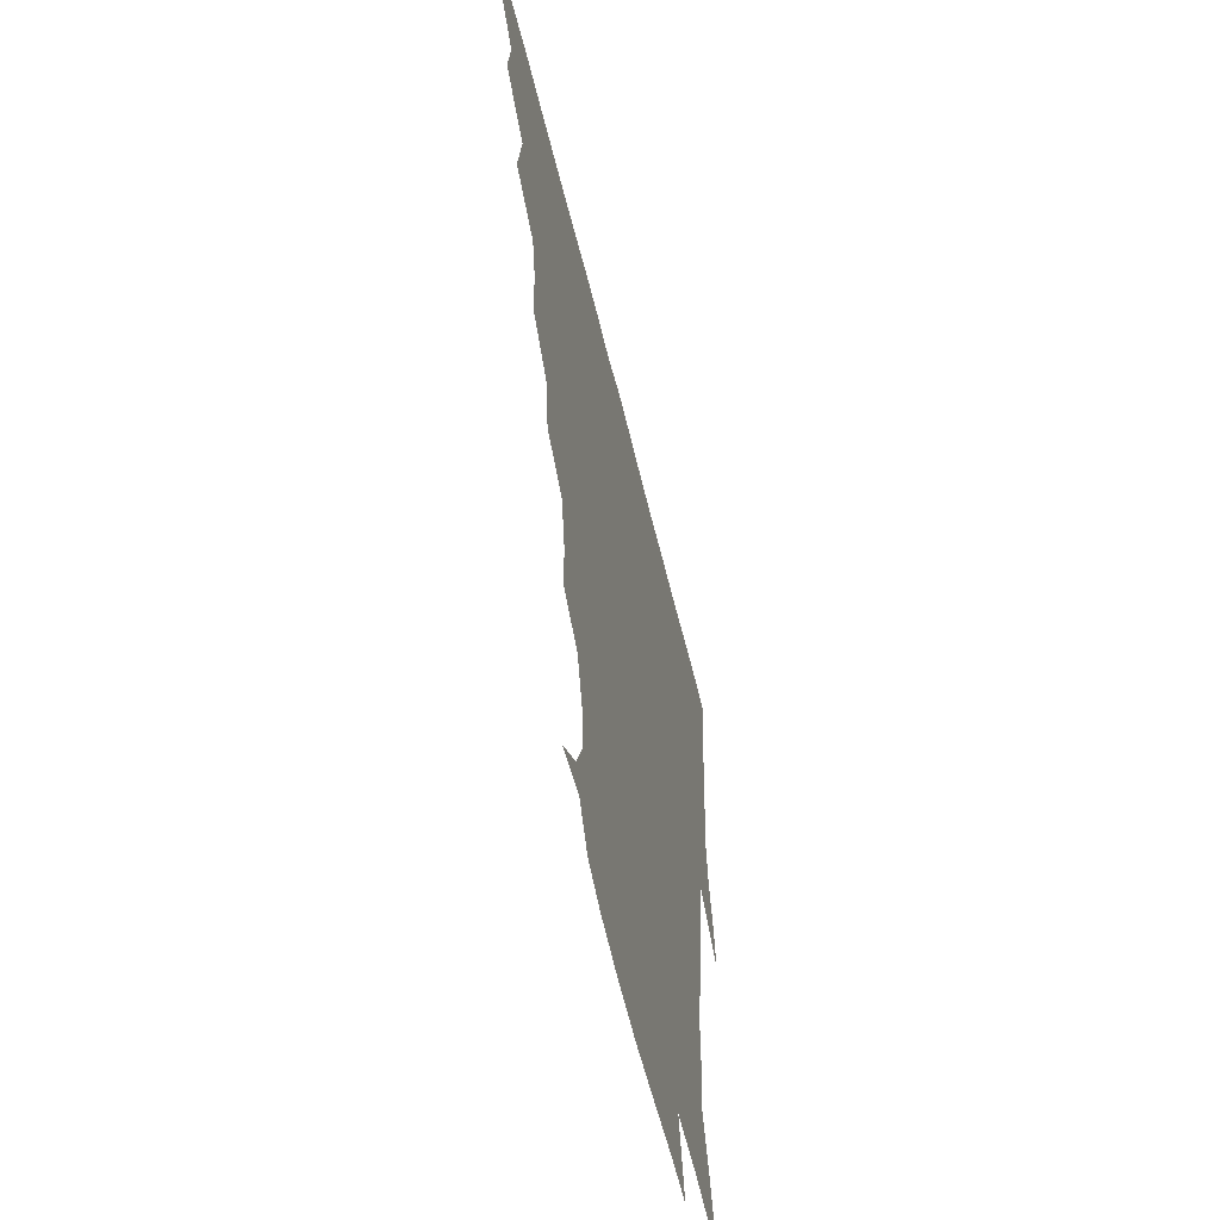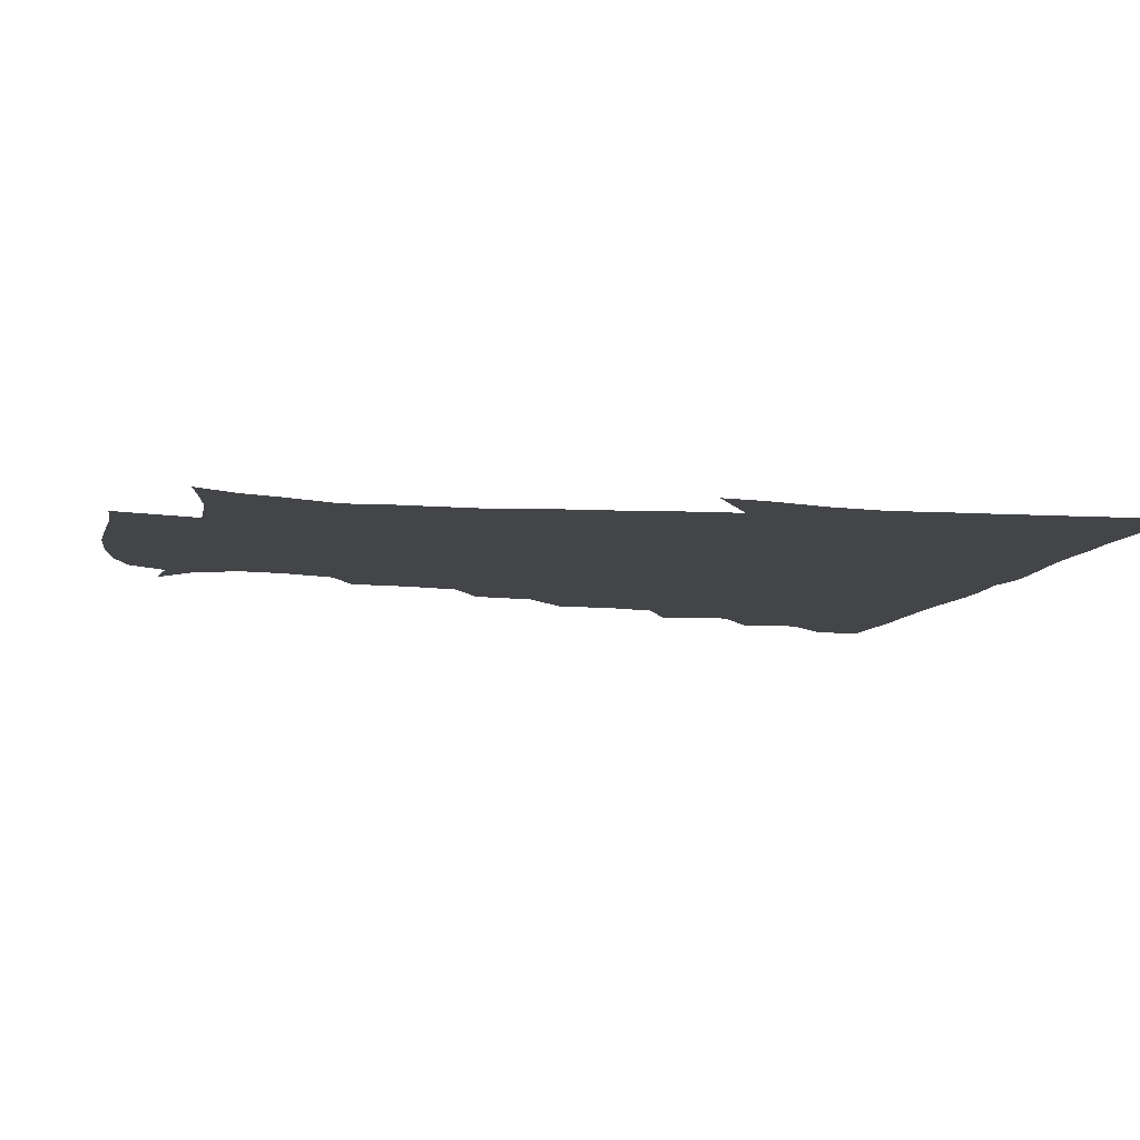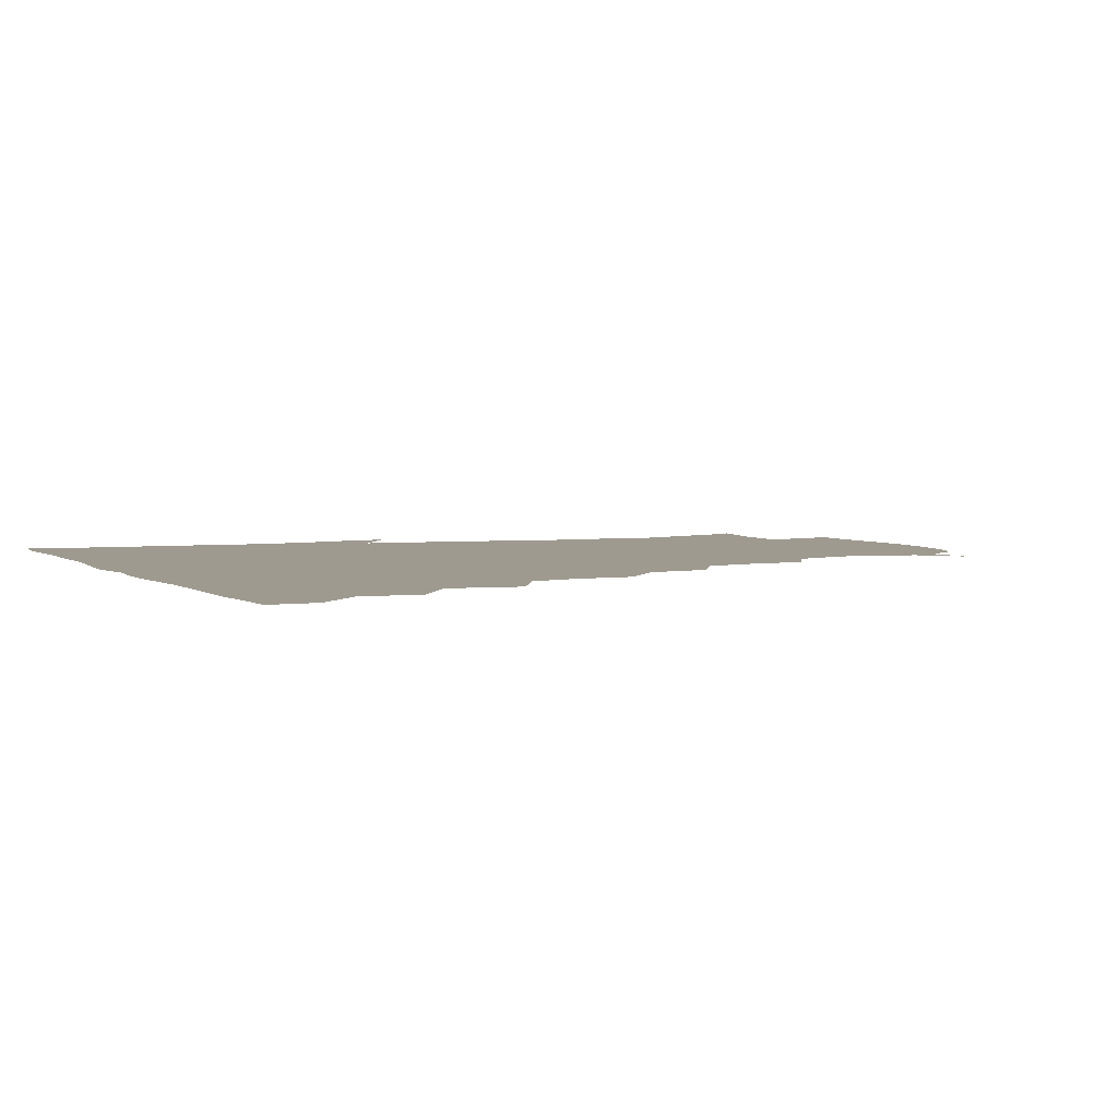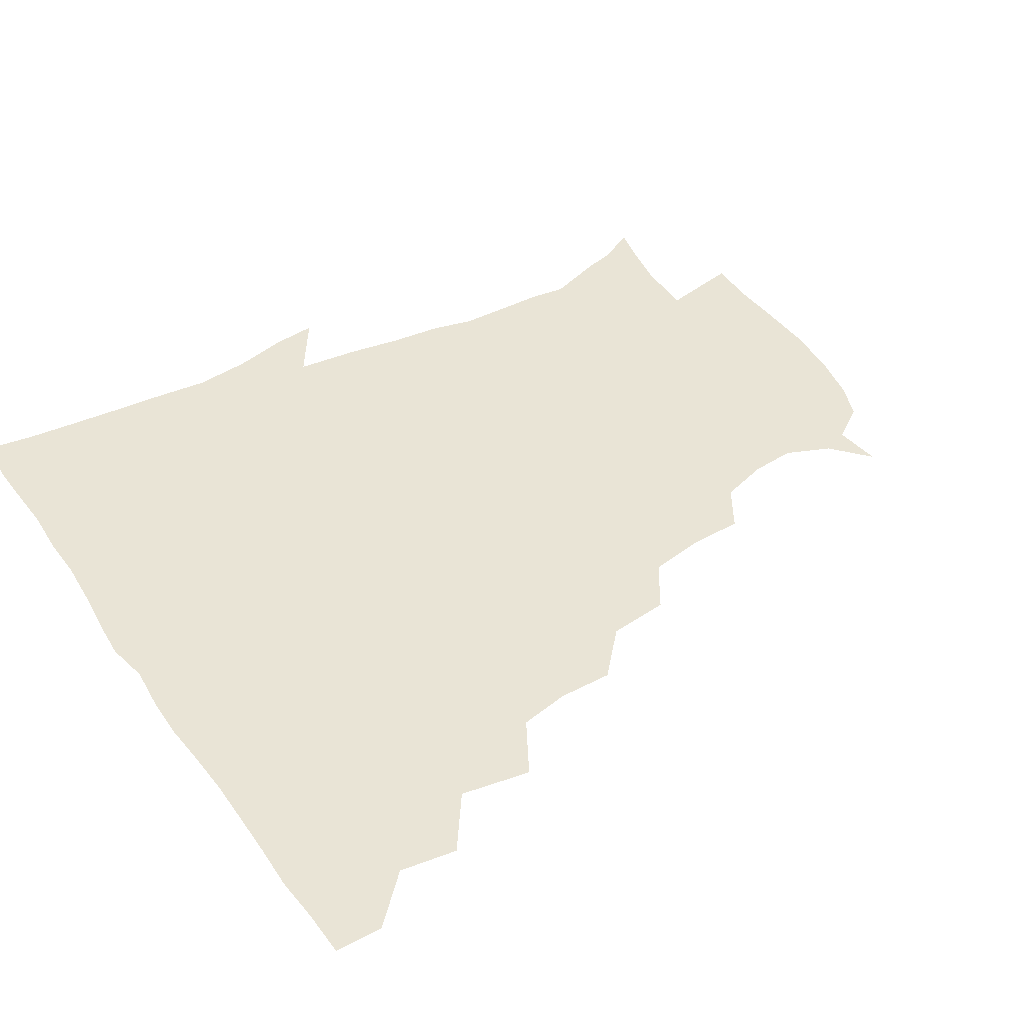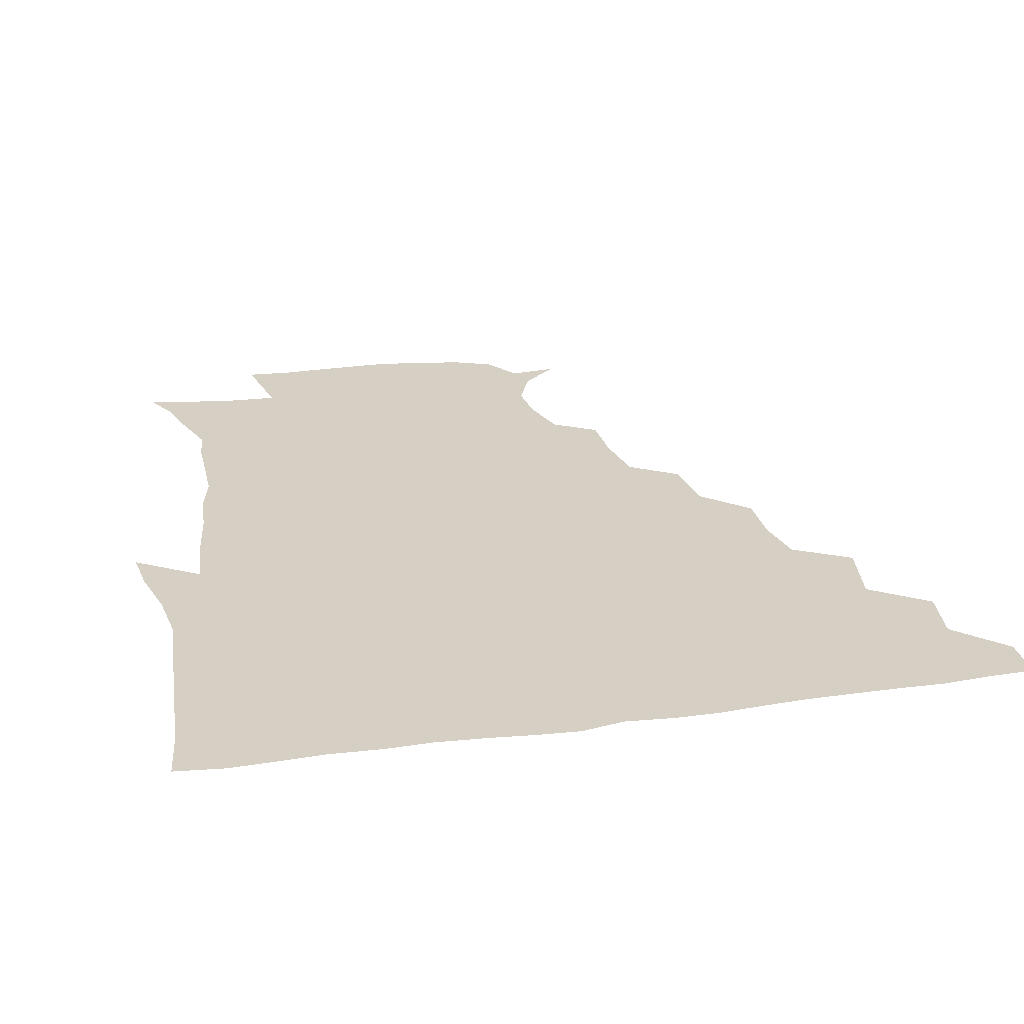
<metadata>
{"format":"obj","ext":"obj","renderer":"f3d","projection":"perspective","resolution":1024,"background":"white","views":[{"elev":-58.3,"azim":-76.4,"up":"+Y"},{"elev":-8.7,"azim":76.9,"up":"+Z"},{"elev":3.6,"azim":-115.3,"up":"+Z"},{"elev":42.4,"azim":-122.2,"up":"+Z"},{"elev":26.0,"azim":167.4,"up":"+Z"}]}
</metadata>
<code>
v 436.1 419.9 0
v 436.2 435.4 0
v 449.4 385.6 0
v 452 404.3 0
v 452.4 420.5 0
v 451.6 435.8 0
v 464.2 349.4 0
v 468 372.4 0
v 468.6 390.7 0
v 467.4 405.6 0
v 467 420.7 0
v 466.5 436.9 0
v 486.3 304.1 0
v 486.2 322.2 0
v 482.8 338.7 0
v 483.1 358.5 0
v 484 376.3 0
v 483.7 391.8 0
v 482.5 406.2 0
v 481.8 421.2 0
v 481.5 436.5 0
v 504.1 269.9 0
v 501.7 290.1 0
v 499.3 307.7 0
v 502 332.6 0
v 498 344.5 0
v 499.3 362.6 0
v 498.5 377.2 0
v 497.8 391.7 0
v 497.5 406.2 0
v 497.1 420.7 0
v 496.5 436.5 0
v 523.9 223.3 0
v 523.2 241.4 0
v 519.8 259.7 0
v 517 280.5 0
v 515.1 297.1 0
v 515.1 316.7 0
v 515.2 334.5 0
v 513 346.7 0
v 514.4 364.1 0
v 513.2 377.6 0
v 512.6 391.8 0
v 512.1 406.3 0
v 511.7 421.1 0
v 511.5 436.5 0
v 526 157.6 0
v 538.7 168.6 0
v 544.7 183.3 0
v 543.4 198 0
v 538.3 214.5 0
v 536.3 235.5 0
v 533.8 251 0
v 531.8 268.8 0
v 530.1 284.5 0
v 530 303.4 0
v 529.1 318.1 0
v 528.6 334 0
v 528.4 348.8 0
v 528.5 363.6 0
v 528 377.6 0
v 527 391.9 0
v 527 406.3 0
v 526.5 421.2 0
v 526.3 437.3 0
v 542.2 159.3 0
v 552.7 176.1 0
v 553.9 192.4 0
v 551.4 205.1 0
v 549.2 223.9 0
v 548.4 242.6 0
v 546.4 256.4 0
v 544.7 271.1 0
v 544.3 288.4 0
v 543.8 304.9 0
v 543.6 320 0
v 543.3 334.7 0
v 543 349.2 0
v 543.8 364.6 0
v 543.1 377.7 0
v 542.3 391.7 0
v 542 406.2 0
v 541.2 422.1 0
v 540.8 438.4 0
v 550.5 147 0
v 559.1 162.4 0
v 564.6 181.1 0
v 563.7 197.2 0
v 563.8 212.2 0
v 561.2 229.5 0
v 561.2 244.8 0
v 559.6 259.1 0
v 559 275.4 0
v 558.9 291.3 0
v 558.1 304.8 0
v 557.8 320.5 0
v 557.9 335.1 0
v 557.5 348.7 0
v 557.7 364 0
v 557.4 377.5 0
v 557 391.6 0
v 557.4 405.6 0
v 556.8 420.5 0
v 555.3 438.2 0
v 562.7 142.1 0
v 574.6 166.5 0
v 576.9 184 0
v 575.6 197.3 0
v 575.2 217.5 0
v 574.4 229.3 0
v 574.3 245.4 0
v 573.3 260.3 0
v 572.7 276.1 0
v 572.5 292 0
v 573.1 307 0
v 572 318.9 0
v 572.2 334.9 0
v 572.1 349 0
v 572.2 363.5 0
v 572.1 377.4 0
v 572 391.5 0
v 572 405.7 0
v 571.3 420.6 0
v 570.3 436.9 0
v 579.4 138.6 0
v 588 167.4 0
v 589 185.4 0
v 589.8 199.3 0
v 587.5 216.7 0
v 587.9 228.8 0
v 587.1 247.1 0
v 587 262.2 0
v 587.1 277 0
v 586.7 291.4 0
v 586.8 307.7 0
v 587 321.5 0
v 587.2 336.2 0
v 587.1 349.8 0
v 587.2 363.7 0
v 587.3 377.6 0
v 587.2 391.6 0
v 586.8 405.6 0
v 585.7 421.4 0
v 584.4 439.4 0
v 597.8 136.8 0
v 601.4 167.5 0
v 601.6 186.3 0
v 602 203.6 0
v 601.7 216.9 0
v 602.1 231.6 0
v 600.9 247.6 0
v 600.4 262.3 0
v 601 277.3 0
v 600.9 292.3 0
v 601 307.5 0
v 601.4 320.8 0
v 601.4 335.5 0
v 601.4 349 0
v 601.8 363.8 0
v 602.1 377.9 0
v 602 391.8 0
v 601.3 406.4 0
v 600.5 421.4 0
v 598.5 438.5 0
v 616.8 137 0
v 615.3 167.5 0
v 615 186.5 0
v 614.8 200.9 0
v 614.7 217 0
v 614.7 233.7 0
v 614.5 249.3 0
v 615 261.8 0
v 614.5 277.9 0
v 615 292.3 0
v 614.9 307.4 0
v 615.7 322.3 0
v 615.8 335.7 0
v 616 350 0
v 616.3 364.1 0
v 616.7 378.3 0
v 616.7 392 0
v 616.6 406.1 0
v 615.3 421.5 0
v 613.5 437 0
v 634.9 137.6 0
v 629.9 165.3 0
v 628.1 184.4 0
v 627.7 200 0
v 627.4 217.3 0
v 627.4 233.4 0
v 627.6 247.2 0
v 628.7 262.4 0
v 628.7 276.5 0
v 629 291.4 0
v 629.2 305.8 0
v 629.3 322.1 0
v 629.9 336.3 0
v 630.2 349.9 0
v 630.5 364.6 0
v 631.1 378.6 0
v 631.2 392.3 0
v 631.4 406.4 0
v 631.1 420.7 0
v 629.3 435.9 0
v 649.7 136.7 0
v 644.3 163.2 0
v 641.4 182.6 0
v 640.2 199.7 0
v 639.8 216.3 0
v 639.8 232.2 0
v 640.9 245 0
v 641.2 261.9 0
v 642.4 275.5 0
v 642.9 290.4 0
v 643.4 304.8 0
v 643 321.3 0
v 643.3 336.9 0
v 644.3 349.6 0
v 644.8 363.5 0
v 645.3 378.8 0
v 646.3 393.2 0
v 646.6 406.4 0
v 646.3 420.4 0
v 644.1 436.3 0
v 664.3 162.3 0
v 656.6 179.8 0
v 653.7 195.6 0
v 651.6 213.5 0
v 652.3 228.3 0
v 653.5 241.9 0
v 654 257.6 0
v 655.2 273.1 0
v 655.9 289.5 0
v 656.6 305.8 0
v 657.3 320.4 0
v 657.1 335.3 0
v 657.7 350.1 0
v 658.5 364 0
v 659.2 378.8 0
v 660.1 392.8 0
v 660.6 406.6 0
v 660.9 420.8 0
v 660.6 435.5 0
v 680.2 159.3 0
v 670.5 176.9 0
v 666.2 192.8 0
v 663.8 207.9 0
v 664.2 222.9 0
v 664.8 237.7 0
v 666.2 251.8 0
v 667.3 268.9 0
v 668.5 285.6 0
v 670.2 302.1 0
v 671.3 318.6 0
v 670.6 333.6 0
v 670.4 349.3 0
v 671 364.7 0
v 672.6 378.4 0
v 673.7 393 0
v 674.8 406.5 0
v 675.4 420.6 0
v 675.5 436.2 0
v 692.2 156.6 0
v 685.6 169.2 0
v 682.5 180.5 0
v 676 199.1 0
v 677.4 210.5 0
v 677.4 225.3 0
v 677.5 241.9 0
v 680.7 255.7 0
v 682.3 273.1 0
v 685.1 291.1 0
v 687.1 312.3 0
v 684.5 329.2 0
v 684.2 344 0
v 684.6 359.7 0
v 685.7 375.8 0
v 686.8 391.7 0
v 688.7 406 0
v 689.6 420 0
v 690.5 436.7 0
v 708 298.4 0
v 706.2 313.1 0
v 701.5 331.7 0
v 699.3 350.4 0
v 700.8 367 0
v 701.9 385.1 0
v 703.2 403.4 0
v 704.4 419.6 0
v 706.7 434.9 0
f 4 5 1
f 1 5 2
f 5 6 2
f 8 9 3
f 3 9 4
f 9 10 4
f 4 10 5
f 10 11 5
f 5 11 6
f 11 12 6
f 15 16 7
f 7 16 8
f 16 17 8
f 8 17 9
f 17 18 9
f 9 18 10
f 18 19 10
f 10 19 11
f 19 20 11
f 11 20 12
f 20 21 12
f 23 24 13
f 13 24 14
f 24 25 14
f 14 25 15
f 25 26 15
f 15 26 16
f 26 27 16
f 16 27 17
f 27 28 17
f 17 28 18
f 28 29 18
f 18 29 19
f 29 30 19
f 19 30 20
f 30 31 20
f 20 31 21
f 31 32 21
f 35 36 22
f 22 36 23
f 36 37 23
f 23 37 24
f 37 38 24
f 24 38 25
f 38 39 25
f 25 39 26
f 39 40 26
f 26 40 27
f 40 41 27
f 27 41 28
f 41 42 28
f 28 42 29
f 42 43 29
f 29 43 30
f 43 44 30
f 30 44 31
f 44 45 31
f 31 45 32
f 45 46 32
f 51 52 33
f 33 52 34
f 52 53 34
f 34 53 35
f 53 54 35
f 35 54 36
f 54 55 36
f 36 55 37
f 55 56 37
f 37 56 38
f 56 57 38
f 38 57 39
f 57 58 39
f 39 58 40
f 58 59 40
f 40 59 41
f 59 60 41
f 41 60 42
f 60 61 42
f 42 61 43
f 61 62 43
f 43 62 44
f 62 63 44
f 44 63 45
f 63 64 45
f 45 64 46
f 64 65 46
f 47 66 48
f 66 67 48
f 48 67 49
f 67 68 49
f 49 68 50
f 68 69 50
f 50 69 51
f 69 70 51
f 51 70 52
f 70 71 52
f 52 71 53
f 71 72 53
f 53 72 54
f 72 73 54
f 54 73 55
f 73 74 55
f 55 74 56
f 74 75 56
f 56 75 57
f 75 76 57
f 57 76 58
f 76 77 58
f 58 77 59
f 77 78 59
f 59 78 60
f 78 79 60
f 60 79 61
f 79 80 61
f 61 80 62
f 80 81 62
f 62 81 63
f 81 82 63
f 63 82 64
f 82 83 64
f 64 83 65
f 83 84 65
f 85 86 66
f 66 86 67
f 86 87 67
f 67 87 68
f 87 88 68
f 68 88 69
f 88 89 69
f 69 89 70
f 89 90 70
f 70 90 71
f 90 91 71
f 71 91 72
f 91 92 72
f 72 92 73
f 92 93 73
f 73 93 74
f 93 94 74
f 74 94 75
f 94 95 75
f 75 95 76
f 95 96 76
f 76 96 77
f 96 97 77
f 77 97 78
f 97 98 78
f 78 98 79
f 98 99 79
f 79 99 80
f 99 100 80
f 80 100 81
f 100 101 81
f 81 101 82
f 101 102 82
f 82 102 83
f 102 103 83
f 83 103 84
f 103 104 84
f 85 105 86
f 105 106 86
f 86 106 87
f 106 107 87
f 87 107 88
f 107 108 88
f 88 108 89
f 108 109 89
f 89 109 90
f 109 110 90
f 90 110 91
f 110 111 91
f 91 111 92
f 111 112 92
f 92 112 93
f 112 113 93
f 93 113 94
f 113 114 94
f 94 114 95
f 114 115 95
f 95 115 96
f 115 116 96
f 96 116 97
f 116 117 97
f 97 117 98
f 117 118 98
f 98 118 99
f 118 119 99
f 99 119 100
f 119 120 100
f 100 120 101
f 120 121 101
f 101 121 102
f 121 122 102
f 102 122 103
f 122 123 103
f 103 123 104
f 123 124 104
f 105 125 106
f 125 126 106
f 106 126 107
f 126 127 107
f 107 127 108
f 127 128 108
f 108 128 109
f 128 129 109
f 109 129 110
f 129 130 110
f 110 130 111
f 130 131 111
f 111 131 112
f 131 132 112
f 112 132 113
f 132 133 113
f 113 133 114
f 133 134 114
f 114 134 115
f 134 135 115
f 115 135 116
f 135 136 116
f 116 136 117
f 136 137 117
f 117 137 118
f 137 138 118
f 118 138 119
f 138 139 119
f 119 139 120
f 139 140 120
f 120 140 121
f 140 141 121
f 121 141 122
f 141 142 122
f 122 142 123
f 142 143 123
f 123 143 124
f 143 144 124
f 125 145 126
f 145 146 126
f 126 146 127
f 146 147 127
f 127 147 128
f 147 148 128
f 128 148 129
f 148 149 129
f 129 149 130
f 149 150 130
f 130 150 131
f 150 151 131
f 131 151 132
f 151 152 132
f 132 152 133
f 152 153 133
f 133 153 134
f 153 154 134
f 134 154 135
f 154 155 135
f 135 155 136
f 155 156 136
f 136 156 137
f 156 157 137
f 137 157 138
f 157 158 138
f 138 158 139
f 158 159 139
f 139 159 140
f 159 160 140
f 140 160 141
f 160 161 141
f 141 161 142
f 161 162 142
f 142 162 143
f 162 163 143
f 143 163 144
f 163 164 144
f 145 165 146
f 165 166 146
f 146 166 147
f 166 167 147
f 147 167 148
f 167 168 148
f 148 168 149
f 168 169 149
f 149 169 150
f 169 170 150
f 150 170 151
f 170 171 151
f 151 171 152
f 171 172 152
f 152 172 153
f 172 173 153
f 153 173 154
f 173 174 154
f 154 174 155
f 174 175 155
f 155 175 156
f 175 176 156
f 156 176 157
f 176 177 157
f 157 177 158
f 177 178 158
f 158 178 159
f 178 179 159
f 159 179 160
f 179 180 160
f 160 180 161
f 180 181 161
f 161 181 162
f 181 182 162
f 162 182 163
f 182 183 163
f 163 183 164
f 183 184 164
f 165 185 166
f 185 186 166
f 166 186 167
f 186 187 167
f 167 187 168
f 187 188 168
f 168 188 169
f 188 189 169
f 169 189 170
f 189 190 170
f 170 190 171
f 190 191 171
f 171 191 172
f 191 192 172
f 172 192 173
f 192 193 173
f 173 193 174
f 193 194 174
f 174 194 175
f 194 195 175
f 175 195 176
f 195 196 176
f 176 196 177
f 196 197 177
f 177 197 178
f 197 198 178
f 178 198 179
f 198 199 179
f 179 199 180
f 199 200 180
f 180 200 181
f 200 201 181
f 181 201 182
f 201 202 182
f 182 202 183
f 202 203 183
f 183 203 184
f 203 204 184
f 185 205 186
f 205 206 186
f 186 206 187
f 206 207 187
f 187 207 188
f 207 208 188
f 188 208 189
f 208 209 189
f 189 209 190
f 209 210 190
f 190 210 191
f 210 211 191
f 191 211 192
f 211 212 192
f 192 212 193
f 212 213 193
f 193 213 194
f 213 214 194
f 194 214 195
f 214 215 195
f 195 215 196
f 215 216 196
f 196 216 197
f 216 217 197
f 197 217 198
f 217 218 198
f 198 218 199
f 218 219 199
f 199 219 200
f 219 220 200
f 200 220 201
f 220 221 201
f 201 221 202
f 221 222 202
f 202 222 203
f 222 223 203
f 203 223 204
f 223 224 204
f 206 225 207
f 225 226 207
f 207 226 208
f 226 227 208
f 208 227 209
f 227 228 209
f 209 228 210
f 228 229 210
f 210 229 211
f 229 230 211
f 211 230 212
f 230 231 212
f 212 231 213
f 231 232 213
f 213 232 214
f 232 233 214
f 214 233 215
f 233 234 215
f 215 234 216
f 234 235 216
f 216 235 217
f 235 236 217
f 217 236 218
f 236 237 218
f 218 237 219
f 237 238 219
f 219 238 220
f 238 239 220
f 220 239 221
f 239 240 221
f 221 240 222
f 240 241 222
f 222 241 223
f 241 242 223
f 223 242 224
f 242 243 224
f 225 244 226
f 244 245 226
f 226 245 227
f 245 246 227
f 227 246 228
f 246 247 228
f 228 247 229
f 247 248 229
f 229 248 230
f 248 249 230
f 230 249 231
f 249 250 231
f 231 250 232
f 250 251 232
f 232 251 233
f 251 252 233
f 233 252 234
f 252 253 234
f 234 253 235
f 253 254 235
f 235 254 236
f 254 255 236
f 236 255 237
f 255 256 237
f 237 256 238
f 256 257 238
f 238 257 239
f 257 258 239
f 239 258 240
f 258 259 240
f 240 259 241
f 259 260 241
f 241 260 242
f 260 261 242
f 242 261 243
f 261 262 243
f 244 263 245
f 263 264 245
f 245 264 246
f 264 265 246
f 246 265 247
f 265 266 247
f 247 266 248
f 266 267 248
f 248 267 249
f 267 268 249
f 249 268 250
f 268 269 250
f 250 269 251
f 269 270 251
f 251 270 252
f 270 271 252
f 252 271 253
f 271 272 253
f 253 272 254
f 272 273 254
f 254 273 255
f 273 274 255
f 255 274 256
f 274 275 256
f 256 275 257
f 275 276 257
f 257 276 258
f 276 277 258
f 258 277 259
f 277 278 259
f 259 278 260
f 278 279 260
f 260 279 261
f 279 280 261
f 261 280 262
f 280 281 262
f 273 282 274
f 282 283 274
f 274 283 275
f 283 284 275
f 275 284 276
f 284 285 276
f 276 285 277
f 285 286 277
f 277 286 278
f 286 287 278
f 278 287 279
f 287 288 279
f 279 288 280
f 288 289 280
f 280 289 281
f 289 290 281

</code>
